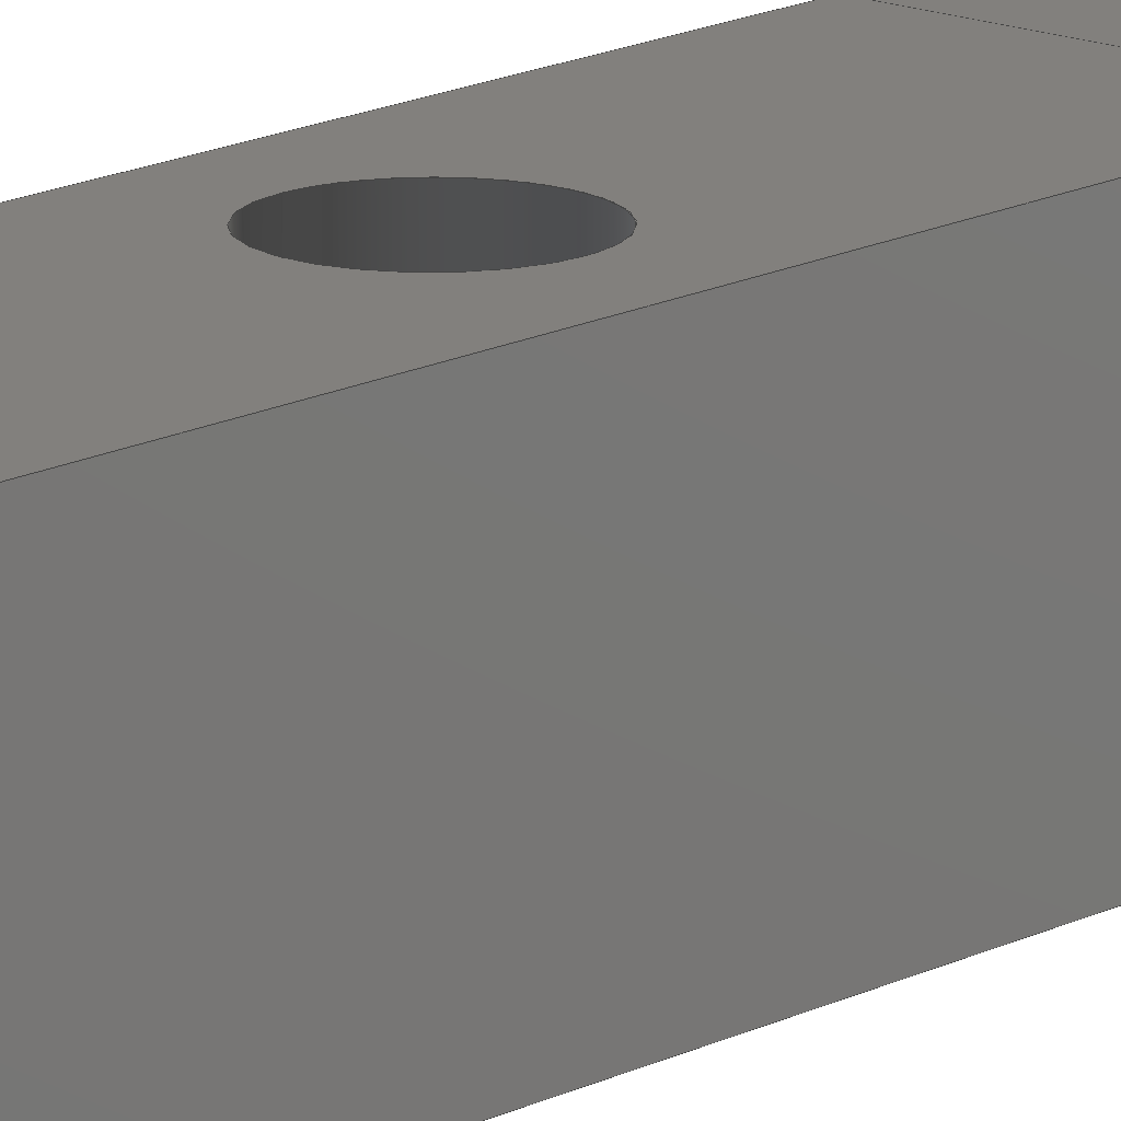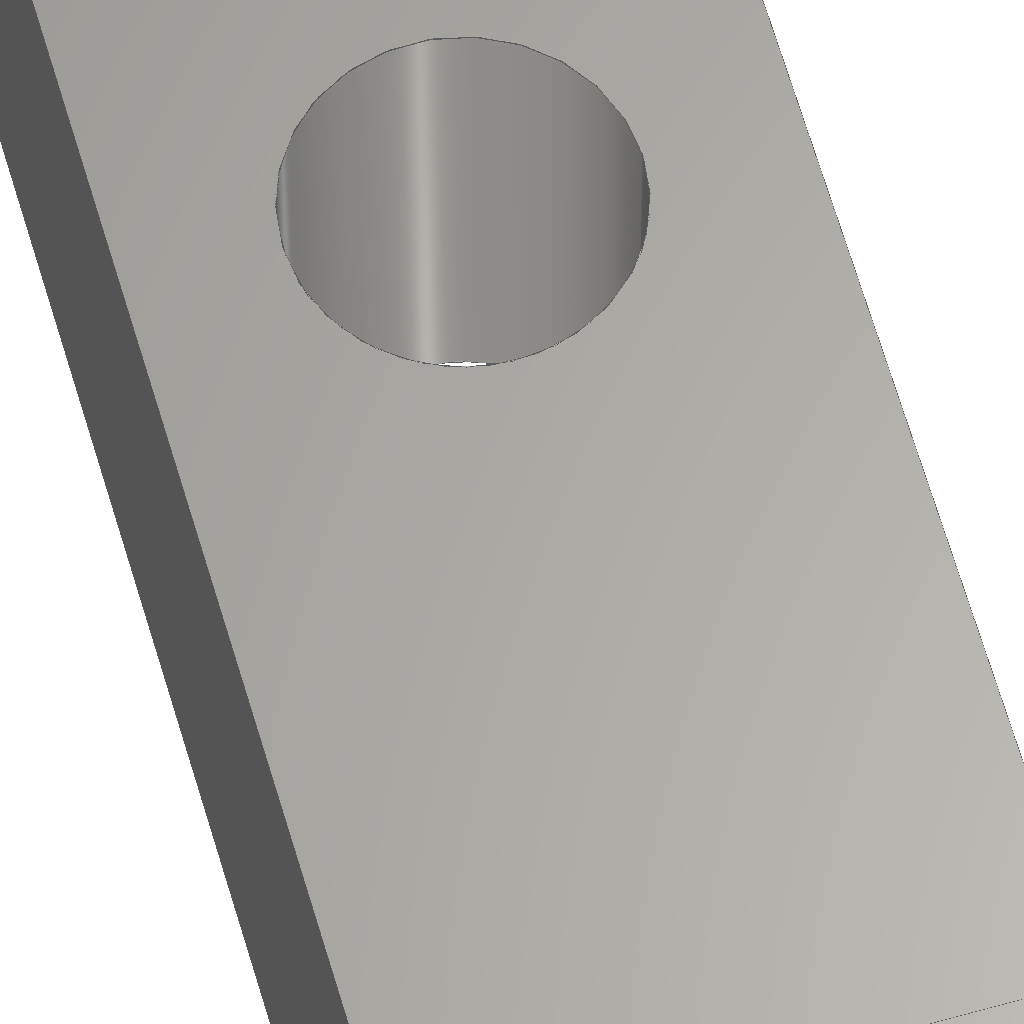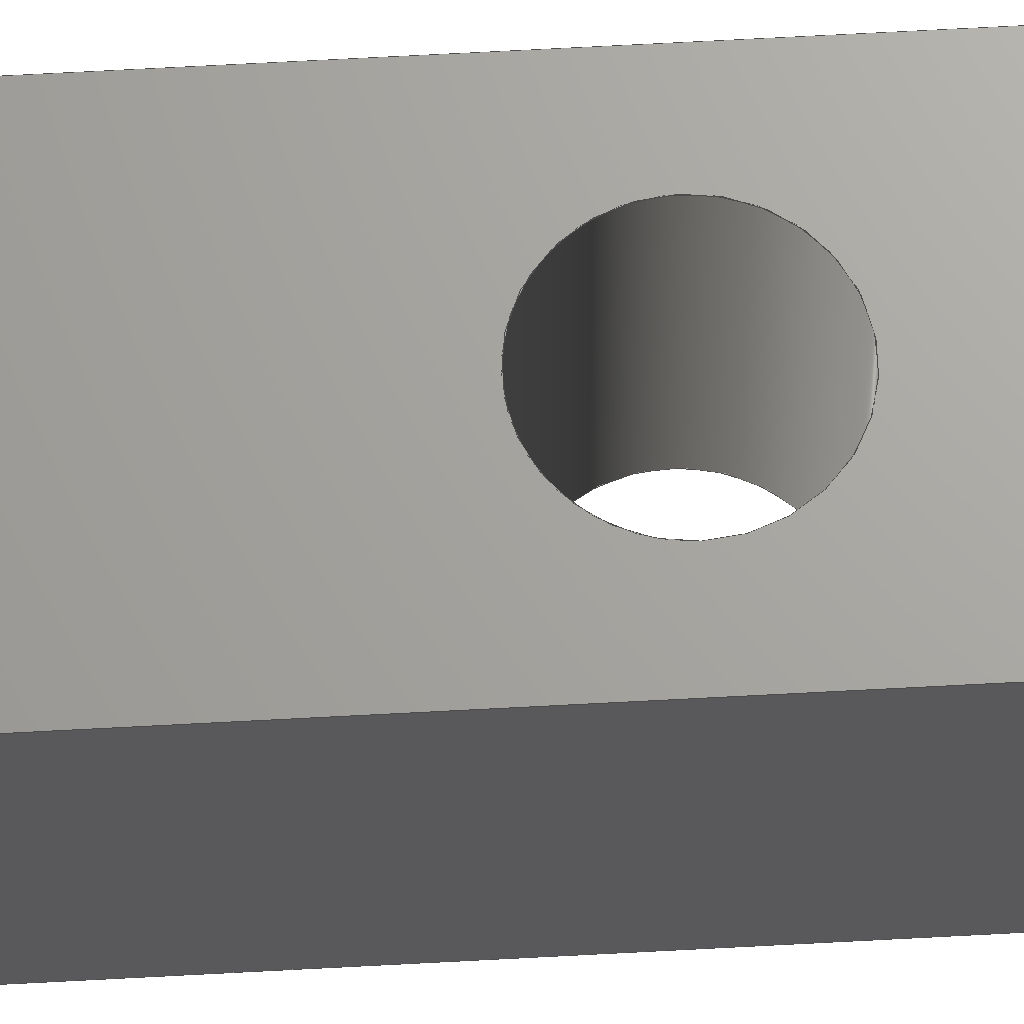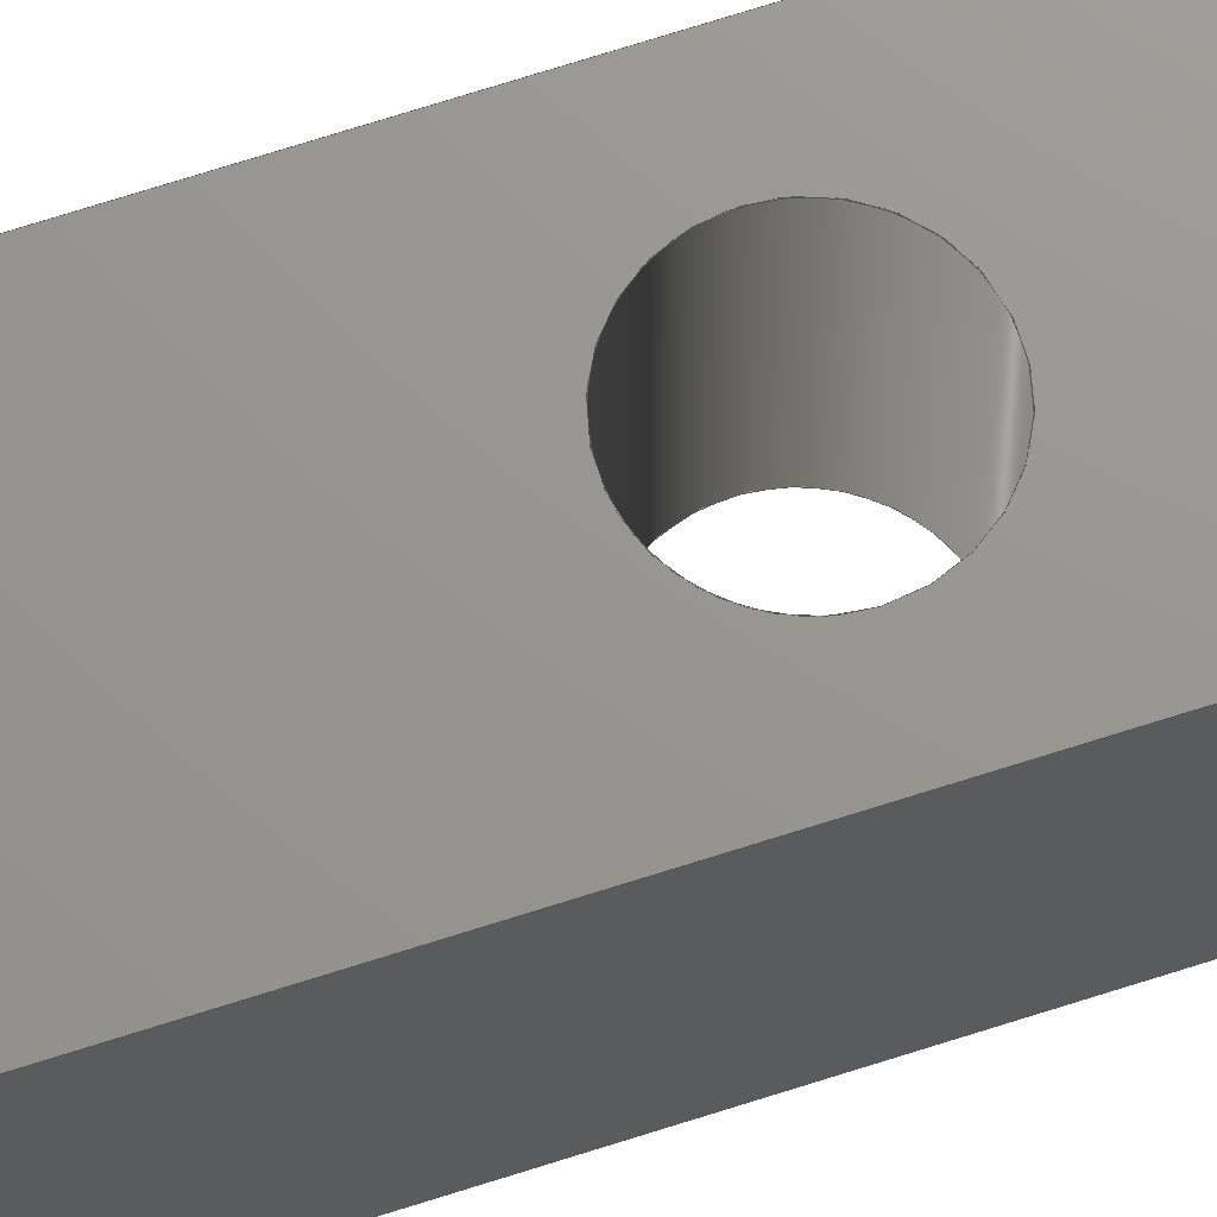
<metadata>
{"format":"iges","ext":"iges","renderer":"f3d","projection":"perspective","resolution":1024,"background":"white","views":[{"elev":15.0,"azim":-138.4,"up":"+Y"},{"elev":63.3,"azim":-16.1,"up":"+Y"},{"elev":67.5,"azim":86.9,"up":"+Y"},{"elev":70.4,"azim":72.2,"up":"+Y"}]}
</metadata>
<code>

,,31HOpen CASCADE IGES processor 7.3,13HFilename.iges,
16HOpen CASCADE 7.3,31HOpen CASCADE IGES processor 7.3,32,308,15,308,15,
,1,2,2HMM,1,0.01,15H2.02e+07,1.065e-07,28,,,11,0,
15H2.02e+07,;
     402       1       0       0       0       0       0       000000000
     402       0       0       1       1                               0
     144       2       0       0       0       0       0       000020000
     144       0       0       1       0                               0
     108       3       0       0       0       0       0       000010000
     108       0       0       1       0                               0
     142       4       0       0       0       0       0       000010500
     142       0       0       1       0                               0
     102       5       0       0       0       0       0       000010000
     102       0       0       1       0                               0
     110       6       0       0       0       0       0       000010000
     110       0       0       1       0                               0
     110       7       0       0       0       0       0       000010000
     110       0       0       1       0                               0
     110       8       0       0       0       0       0       000010000
     110       0       0       1       0                               0
     110       9       0       0       0       0       0       000010000
     110       0       0       1       0                               0
     144      10       0       0       0       0       0       000020000
     144       0       0       1       0                               0
     108      11       0       0       0       0       0       000010000
     108       0       0       1       0                               0
     142      12       0       0       0       0       0       000010500
     142       0       0       1       0                               0
     102      13       0       0       0       0       0       000010000
     102       0       0       1       0                               0
     110      14       0       0       0       0       0       000010000
     110       0       0       1       0                               0
     110      15       0       0       0       0       0       000010000
     110       0       0       1       0                               0
     110      16       0       0       0       0       0       000010000
     110       0       0       1       0                               0
     110      17       0       0       0       0       0       000010000
     110       0       0       1       0                               0
     144      18       0       0       0       0       0       000020000
     144       0       0       1       0                               0
     108      19       0       0       0       0       0       000010000
     108       0       0       1       0                               0
     142      20       0       0       0       0       0       000010500
     142       0       0       1       0                               0
     102      21       0       0       0       0       0       000010000
     102       0       0       1       0                               0
     110      22       0       0       0       0       0       000010000
     110       0       0       1       0                               0
     110      23       0       0       0       0       0       000010000
     110       0       0       1       0                               0
     110      24       0       0       0       0       0       000010000
     110       0       0       1       0                               0
     110      25       0       0       0       0       0       000010000
     110       0       0       1       0                               0
     144      26       0       0       0       0       0       000020000
     144       0       0       1       0                               0
     108      27       0       0       0       0       0       000010000
     108       0       0       1       0                               0
     142      28       0       0       0       0       0       000010500
     142       0       0       1       0                               0
     102      29       0       0       0       0       0       000010000
     102       0       0       1       0                               0
     110      30       0       0       0       0       0       000010000
     110       0       0       1       0                               0
     110      31       0       0       0       0       0       000010000
     110       0       0       1       0                               0
     110      32       0       0       0       0       0       000010000
     110       0       0       1       0                               0
     110      33       0       0       0       0       0       000010000
     110       0       0       1       0                               0
     142      34       0       0       0       0       0       000010500
     142       0       0       1       0                               0
     100      35       0       0       0       0      71       000010000
     100       0       0       1       0                               0
     124      36       0       0       0       0       0       000000000
     124       0       0       1       0                               0
     144      37       0       0       0       0       0       000020000
     144       0       0       1       0                               0
     108      38       0       0       0       0       0       000010000
     108       0       0       1       0                               0
     142      39       0       0       0       0       0       000010500
     142       0       0       1       0                               0
     102      40       0       0       0       0       0       000010000
     102       0       0       1       0                               0
     110      41       0       0       0       0       0       000010000
     110       0       0       1       0                               0
     110      42       0       0       0       0       0       000010000
     110       0       0       1       0                               0
     110      43       0       0       0       0       0       000010000
     110       0       0       1       0                               0
     110      44       0       0       0       0       0       000010000
     110       0       0       1       0                               0
     142      45       0       0       0       0       0       000010500
     142       0       0       1       0                               0
     100      46       0       0       0       0      93       000010000
     100       0       0       1       0                               0
     124      47       0       0       0       0       0       000000000
     124       0       0       1       0                               0
     144      48       0       0       0       0       0       000020000
     144       0       0       1       0                               0
     108      49       0       0       0       0       0       000010000
     108       0       0       1       0                               0
     142      50       0       0       0       0       0       000010500
     142       0       0       1       0                               0
     102      51       0       0       0       0       0       000010000
     102       0       0       1       0                               0
     110      52       0       0       0       0       0       000010000
     110       0       0       1       0                               0
     110      53       0       0       0       0       0       000010000
     110       0       0       1       0                               0
     110      54       0       0       0       0       0       000010000
     110       0       0       1       0                               0
     110      55       0       0       0       0       0       000010000
     110       0       0       1       0                               0
     144      56       0       0       0       0       0       000020000
     144       0       0       1       0                               0
     108      57       0       0       0       0       0       000010000
     108       0       0       1       0                               0
     142      58       0       0       0       0       0       000010500
     142       0       0       1       0                               0
     102      59       0       0       0       0       0       000010000
     102       0       0       1       0                               0
     110      60       0       0       0       0       0       000010000
     110       0       0       1       0                               0
     110      61       0       0       0       0       0       000010000
     110       0       0       1       0                               0
     110      62       0       0       0       0       0       000010000
     110       0       0       1       0                               0
     110      63       0       0       0       0       0       000010000
     110       0       0       1       0                               0
     144      64       0       0       0       0       0       000020000
     144       0       0       1       0                               0
     108      65       0       0       0       0       0       000010000
     108       0       0       1       0                               0
     142      66       0       0       0       0       0       000010500
     142       0       0       1       0                               0
     102      67       0       0       0       0       0       000010000
     102       0       0       1       0                               0
     110      68       0       0       0       0       0       000010000
     110       0       0       1       0                               0
     110      69       0       0       0       0       0       000010000
     110       0       0       1       0                               0
     110      70       0       0       0       0       0       000010000
     110       0       0       1       0                               0
     110      71       0       0       0       0       0       000010000
     110       0       0       1       0                               0
     144      72       0       0       0       0       0       000020000
     144       0       0       1       0                               0
     108      73       0       0       0       0       0       000010000
     108       0       0       1       0                               0
     142      74       0       0       0       0       0       000010500
     142       0       0       1       0                               0
     102      75       0       0       0       0       0       000010000
     102       0       0       1       0                               0
     110      76       0       0       0       0       0       000010000
     110       0       0       1       0                               0
     110      77       0       0       0       0       0       000010000
     110       0       0       1       0                               0
     110      78       0       0       0       0       0       000010000
     110       0       0       1       0                               0
     110      79       0       0       0       0       0       000010000
     110       0       0       1       0                               0
     142      80       0       0       0       0       0       000010500
     142       0       0       1       0                               0
     100      81       0       0       0       0     163       000010000
     100       0       0       1       0                               0
     124      82       0       0       0       0       0       000000000
     124       0       0       1       0                               0
     144      83       0       0       0       0       0       000020000
     144       0       0       1       0                               0
     120      84       0       0       0       0     169       000010000
     120       0       0       1       0                               0
     124      85       0       0       0       0       0       000000000
     124       0       0       1       1                               0
     110      86       0       0       0       0       0       000010000
     110       0       0       1       0                               0
     110      87       0       0       0       0       0       000010000
     110       0       0       1       0                               0
     142      88       0       0       0       0       0       000010500
     142       0       0       1       0                               0
     102      89       0       0       0       0       0       000010000
     102       0       0       1       0                               0
     110      90       0       0       0       0       0       000010000
     110       0       0       1       0                               0
     110      91       0       0       0       0       0       000010000
     110       0       0       2       0                               0
     110      93       0       0       0       0       0       000010000
     110       0       0       1       0                               0
     110      94       0       0       0       0       0       000010000
     110       0       0       1       0                               0
     102      95       0       0       0       0       0       000010000
     102       0       0       1       0                               0
     110      96       0       0       0       0       0       000010000
     110       0       0       1       0                               0
     100      97       0       0       0       0     193       000010000
     100       0       0       1       0                               0
     124      98       0       0       0       0       0       000000000
     124       0       0       1       0                               0
     110      99       0       0       0       0       0       000010000
     110       0       0       1       0                               0
     100     100       0       0       0       0     199       000010000
     100       0       0       1       0                               0
     124     101       0       0       0       0       0       000000000
     124       0       0       1       0                               0
     144     102       0       0       0       0       0       000020000
     144       0       0       1       0                               0
     120     103       0       0       0       0     205       000010000
     120       0       0       1       0                               0
     124     104       0       0       0       0       0       000000000
     124       0       0       1       0                               0
     110     105       0       0       0       0       0       000010000
     110       0       0       1       0                               0
     110     106       0       0       0       0       0       000010000
     110       0       0       1       0                               0
     142     107       0       0       0       0       0       000010500
     142       0       0       1       0                               0
     102     108       0       0       0       0       0       000010000
     102       0       0       1       0                               0
     110     109       0       0       0       0       0       000010000
     110       0       0       1       0                               0
     110     110       0       0       0       0       0       000010000
     110       0       0       1       0                               0
     110     111       0       0       0       0       0       000010000
     110       0       0       1       0                               0
     110     112       0       0       0       0       0       000010000
     110       0       0       1       0                               0
     102     113       0       0       0       0       0       000010000
     102       0       0       1       0                               0
     100     114       0       0       0       0     227       000010000
     100       0       0       1       0                               0
     124     115       0       0       0       0       0       000000000
     124       0       0       1       0                               0
     110     116       0       0       0       0       0       000010000
     110       0       0       1       0                               0
     100     117       0       0       0       0     233       000010000
     100       0       0       1       0                               0
     124     118       0       0       0       0       0       000000000
     124       0       0       1       0                               0
     110     119       0       0       0       0       0       000010000
     110       0       0       1       0                               0
     144     120       0       0       0       0       0       000020000
     144       0       0       1       0                               0
     108     121       0       0       0       0       0       000010000
     108       0       0       1       0                               0
     142     122       0       0       0       0       0       000010500
     142       0       0       1       0                               0
     102     123       0       0       0       0       0       000010000
     102       0       0       1       0                               0
     110     124       0       0       0       0       0       000010000
     110       0       0       1       0                               0
     110     125       0       0       0       0       0       000010000
     110       0       0       1       0                               0
     110     126       0       0       0       0       0       000010000
     110       0       0       1       0                               0
     110     127       0       0       0       0       0       000010000
     110       0       0       1       0                               0
     142     128       0       0       0       0       0       000010500
     142       0       0       1       0                               0
     100     129       0       0       0       0     257       000010000
     100       0       0       1       0                               0
     124     130       0       0       0       0       0       000000000
     124       0       0       1       0                               0
     144     131       0       0       0       0       0       000020000
     144       0       0       1       0                               0
     120     132       0       0       0       0     263       000010000
     120       0       0       1       0                               0
     124     133       0       0       0       0       0       000000000
     124       0       0       1       0                               0
     110     134       0       0       0       0       0       000010000
     110       0       0       1       0                               0
     110     135       0       0       0       0       0       000010000
     110       0       0       1       0                               0
     142     136       0       0       0       0       0       000010500
     142       0       0       1       0                               0
     102     137       0       0       0       0       0       000010000
     102       0       0       1       0                               0
     110     138       0       0       0       0       0       000010000
     110       0       0       1       0                               0
     110     139       0       0       0       0       0       000010000
     110       0       0       1       0                               0
     110     140       0       0       0       0       0       000010000
     110       0       0       1       0                               0
     110     141       0       0       0       0       0       000010000
     110       0       0       1       0                               0
     102     142       0       0       0       0       0       000010000
     102       0       0       1       0                               0
     100     143       0       0       0       0     285       000010000
     100       0       0       1       0                               0
     124     144       0       0       0       0       0       000000000
     124       0       0       1       0                               0
     110     145       0       0       0       0       0       000010000
     110       0       0       1       0                               0
     100     146       0       0       0       0     291       000010000
     100       0       0       1       0                               0
     124     147       0       0       0       0       0       000000000
     124       0       0       1       0                               0
     110     148       0       0       0       0       0       000010000
     110       0       0       1       0                               0
     144     149       0       0       0       0       0       000020000
     144       0       0       1       0                               0
     108     150       0       0       0       0       0       000010000
     108       0       0       1       0                               0
     142     151       0       0       0       0       0       000010500
     142       0       0       1       0                               0
     100     152       0       0       0       0     303       000010000
     100       0       0       1       0                               0
     124     153       0       0       0       0       0       000000000
     124       0       0       1       0                               0
     144     154       0       0       0       0       0       000020000
     144       0       0       1       0                               0
     108     155       0       0       0       0       0       000010000
     108       0       0       1       0                               0
     142     156       0       0       0       0       0       000010500
     142       0       0       1       0                               0
     100     157       0       0       0       0     313       000010000
     100       0       0       1       0                               0
     124     158       0       0       0       0       0       000000000
     124       0       0       1       0                               0
402,15,3,19,35,51,73,95,111,127,143,165,201,237,259,295,305;     0000001
144,5,1,0,7;                                                     0000003
108,-0,-1,-0,19,0,23,-19,0,0;                            0000005
142,0,5,0,9,2;                                                   0000007
102,4,11,13,15,17;                                               0000009
110,28,-19,3.5,23,-19,3.5;                                   0000011
110,23,-19,3.5,23,-19,0;                                    0000013
110,23,-19,0,28,-19,0;                                     0000015
110,28,-19,0,28,-19,3.5;                                    0000017
144,21,1,0,23;                                                   0000019
108,-1,-0,-0,-23,0,23,-14,0,0;                           0000021
142,0,21,0,25,2;                                                 0000023
102,4,27,29,31,33;                                               0000025
110,23,-19,3.5,23,-14,3.5;                                   0000027
110,23,-14,3.5,23,-14,0;                                    0000029
110,23,-14,0,23,-19,0;                                     0000031
110,23,-19,0,23,-19,3.5;                                    0000033
144,37,1,0,39;                                                   0000035
108,1,-0,-0,28,0,28,-19,0,0;                             0000037
142,0,37,0,41,2;                                                 0000039
102,4,43,45,47,49;                                               0000041
110,28,-14,3.5,28,-19,3.5;                                   0000043
110,28,-19,3.5,28,-19,0;                                    0000045
110,28,-19,0,28,-14,0;                                     0000047
110,28,-14,0,28,-14,3.5;                                    0000049
144,53,1,1,55,67;                                                0000051
108,0,-1,0,19,0,23,-19,0,0;                              0000053
142,0,53,0,57,2;                                                 0000055
102,4,59,61,63,65;                                               0000057
110,23,-19,0,23,-19,-17;                                   0000059
110,23,-19,-17,28,-19,-17;                                 0000061
110,28,-19,-17,28,-19,0;                                   0000063
110,28,-19,0,23,-19,0;                                     0000065
142,0,53,0,69,2;                                                 0000067
100,0,0,0,1.325,0,1.325,0;                                  0000069
124,1,0,0,25.5,0,-2.2e-16,1,-19,0,-1,-2.2e-16,-7;       0000071
144,75,1,1,77,89;                                                0000073
108,0,0,1,3.5,0,25.5,-16.5,3.5,0;                            0000075
142,0,75,0,79,2;                                                 0000077
102,4,81,83,85,87;                                               0000079
110,23,-19,3.5,28,-19,3.5;                                   0000081
110,28,-19,3.5,28,-14,3.5;                                   0000083
110,28,-14,3.5,23,-14,3.5;                                   0000085
110,23,-14,3.5,23,-19,3.5;                                   0000087
142,0,75,0,91,2;                                                 0000089
100,0,0,0,2,0,2,0;                                        0000091
124,1,0,0,25.5,0,-1,0,-16.5,0,0,-1,3.5;                 0000093
144,97,1,0,99;                                                   0000095
108,0,1,0,-14,0,28,-14,0,0;                              0000097
142,0,97,0,101,2;                                                0000099
102,4,103,105,107,109;                                           0000101
110,23,-14,3.5,28,-14,3.5;                                   0000103
110,28,-14,3.5,28,-14,0;                                    0000105
110,28,-14,0,23,-14,0;                                     0000107
110,23,-14,0,23,-14,3.5;                                    0000109
144,113,1,0,115;                                                 0000111
108,-1,-0,-0,-23,0,23,-14,0,0;                           0000113
142,0,113,0,117,2;                                               0000115
102,4,119,121,123,125;                                           0000117
110,23,-14,0,23,-14,-17;                                   0000119
110,23,-14,-17,23,-19,-17;                                 0000121
110,23,-19,-17,23,-19,0;                                   0000123
110,23,-19,0,23,-14,0;                                     0000125
144,129,1,0,131;                                                 0000127
108,1,0,0,28,0,28,-19,0,0;                               0000129
142,0,129,0,133,2;                                               0000131
102,4,135,137,139,141;                                           0000133
110,28,-19,0,28,-19,-17;                                   0000135
110,28,-19,-17,28,-14,-17;                                 0000137
110,28,-14,-17,28,-14,0;                                   0000139
110,28,-14,0,28,-19,0;                                     0000141
144,145,1,1,147,159;                                             0000143
108,-0,-0,-1,17,0,25.5,-16.5,-17,0;                        0000145
142,0,145,0,149,2;                                               0000147
102,4,151,153,155,157;                                           0000149
110,23,-14,-17,28,-14,-17;                                 0000151
110,28,-14,-17,28,-19,-17;                                 0000153
110,28,-19,-17,23,-19,-17;                                 0000155
110,23,-19,-17,23,-14,-17;                                 0000157
142,0,145,0,161,2;                                               0000159
100,0,0,0,2,0,2,0;                                        0000161
124,1,0,-0,25.5,0,1,0,-16.5,0,0,1,-17;                 0000163
144,167,1,0,175;                                                 0000165
120,171,173,-6.283,0;                                     0000167
124,1,0,0,25.5,0,-2.2e-16,-1,-14,0,-1,2.2e-16,-7;       0000169
110,0,0,1,0,0,0;                                           0000171
110,1.325,0,0,1.325,0,5;                                     0000173
142,0,167,177,187,3;                                             0000175
102,4,179,181,183,185;                                           0000177
110,1,2.887e-15,0,-2.79e-16,1.776e-15,0;   0000179
110,-2.79e-16,1.776e-15,0,-5.581e-16,        0000181
-6.283,0;                                                 0000181
110,-5.581e-16,-6.283,0,1,-6.283,0;         0000183
110,1,-6.283,0,1,5.329e-15,0;                    0000185
102,4,189,191,195,197;                                           0000187
110,26.82,-19,-7,26.82,-14,-7;                             0000189
100,0,0,0,1.325,0,1.325,0;                                  0000191
124,1,0,0,25.5,0,-2.2e-16,1,-14,0,-1,-2.2e-16,-7;       0000193
110,26.82,-14,-7,26.82,-19,-7;                             0000195
100,0,0,0,1.325,0,1.325,0;                                  0000197
124,1,0,0,25.5,0,2.2e-16,-1,-19,0,1,2.2e-16,-7;         0000199
144,203,1,0,211;                                                 0000201
120,207,209,6.283,12.57;                            0000203
124,1,0,0,25.5,0,-1,0,-16.5,0,0,-1,3.5;                 0000205
110,0,0,1,0,0,0;                                           0000207
110,2,0,-12,2,0,0;                                         0000209
142,0,203,213,223,3;                                             0000211
102,4,215,217,219,221;                                           0000213
110,1.163e-16,12.57,0,0,6.283,0;           0000215
110,-3.331e-16,6.283,0,1,6.283,0;           0000217
110,1,6.283,0,1,12.57,0;                        0000219
110,1,12.57,0,-1.11e-16,12.57,0;         0000221
102,4,225,229,231,235;                                           0000223
100,0,0,0,2,0,2,0;                                        0000225
124,1,0,0,25.5,0,-1,0,-16.5,0,0,-1,15.5;                0000227
110,27.5,-16.5,15.5,27.5,-16.5,3.5;                              0000229
100,0,0,0,2,0,2,0;                                        0000231
124,1,0,0,25.5,0,1,0,-16.5,0,0,1,3.5;                   0000233
110,27.5,-16.5,3.5,27.5,-16.5,15.5;                              0000235
144,239,1,1,241,253;                                             0000237
108,0,1,0,-14,0,28,-14,0,0;                              0000239
142,0,239,0,243,2;                                               0000241
102,4,245,247,249,251;                                           0000243
110,28,-14,0,28,-14,-17;                                   0000245
110,28,-14,-17,23,-14,-17;                                 0000247
110,23,-14,-17,23,-14,0;                                   0000249
110,23,-14,0,28,-14,0;                                     0000251
142,0,239,0,255,2;                                               0000253
100,0,0,0,1.325,0,1.325,0;                                  0000255
124,1,0,-0,25.5,0,2.2e-16,-1,-14,0,1,2.2e-16,-7;        0000257
144,261,1,0,269;                                                 0000259
120,265,267,6.283,12.57;                            0000261
124,1,0,0,25.5,0,1,0,-16.5,0,0,1,-17;                  0000263
110,0,0,1,0,0,0;                                           0000265
110,2,0,-10,2,0,0;                                         0000267
142,0,261,271,281,3;                                             0000269
102,4,273,275,277,279;                                           0000271
110,1.395e-16,12.57,0,0,6.283,0;           0000273
110,-1.11e-16,6.283,0,1,6.283,0;           0000275
110,1,6.283,0,1,12.57,0;                        0000277
110,1,12.57,0,0,12.57,0;                       0000279
102,4,283,287,289,293;                                           0000281
100,0,0,0,2,0,2,0;                                        0000283
124,1,0,-0,25.5,0,1,0,-16.5,0,0,1,-27;                 0000285
110,27.5,-16.5,-27,27.5,-16.5,-17;                             0000287
100,0,0,0,2,0,2,0;                                        0000289
124,1,0,0,25.5,0,-1,0,-16.5,0,0,-1,-17;                0000291
110,27.5,-16.5,-17,27.5,-16.5,-27;                             0000293
144,297,1,0,299;                                                 0000295
108,0,0,1,15.5,0,25.5,-16.5,15.5,0;                          0000297
142,0,297,0,301,2;                                               0000299
100,0,0,0,2,0,2,0;                                        0000301
124,1,0,0,25.5,0,1,0,-16.5,0,0,1,15.5;                  0000303
144,307,1,0,309;                                                 0000305
108,0,0,-1,27,0,25.5,-16.5,-27,0;                          0000307
142,0,307,0,311,2;                                               0000309
100,0,0,0,2,0,2,0;                                        0000311
124,1,0,0,25.5,0,-1,0,-16.5,0,0,-1,-27;                0000313
S      1G      4D    314P    158
</code>
